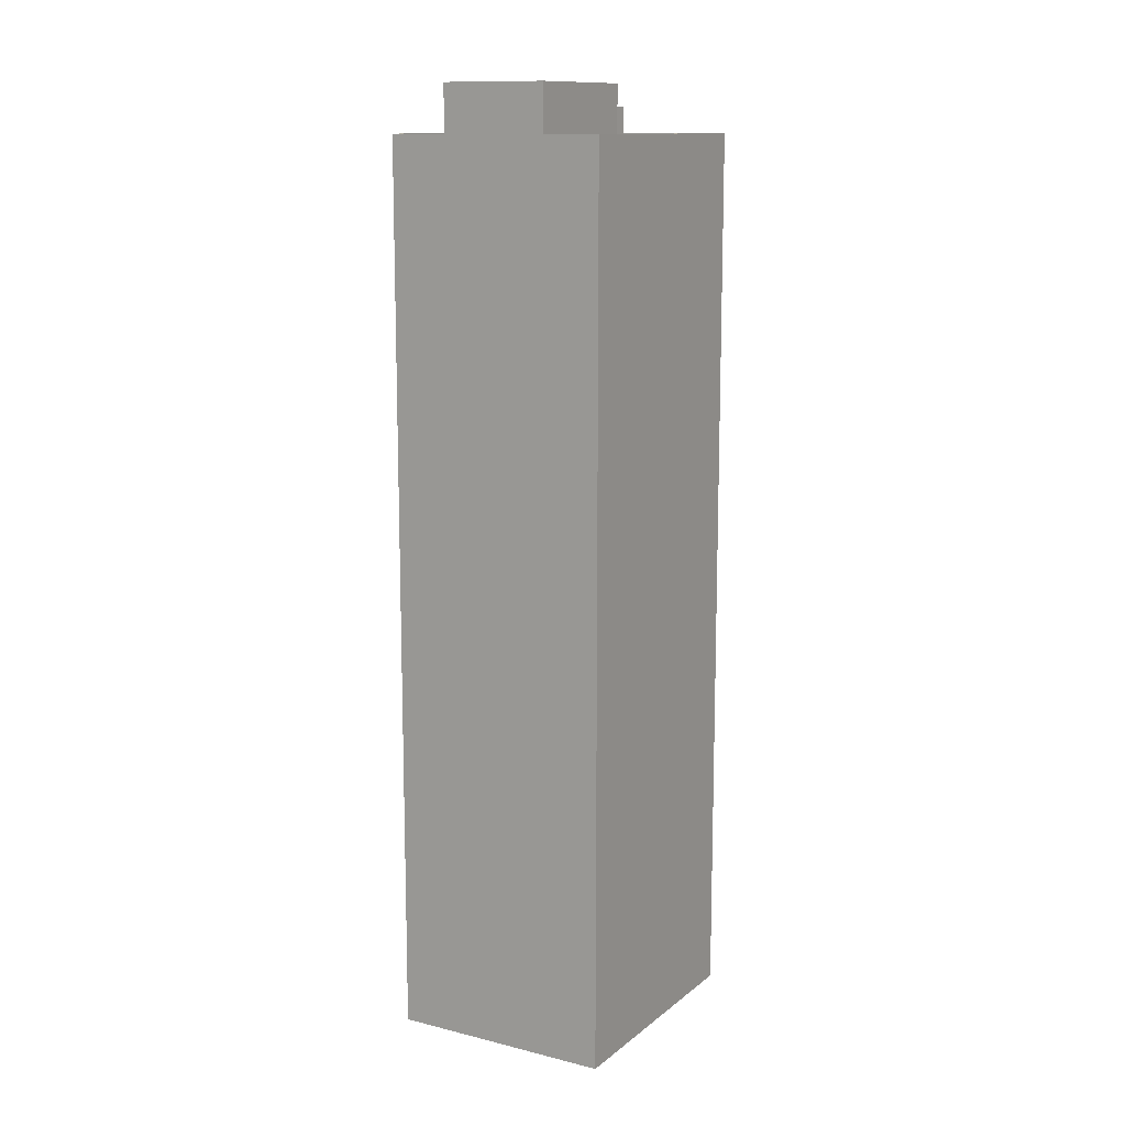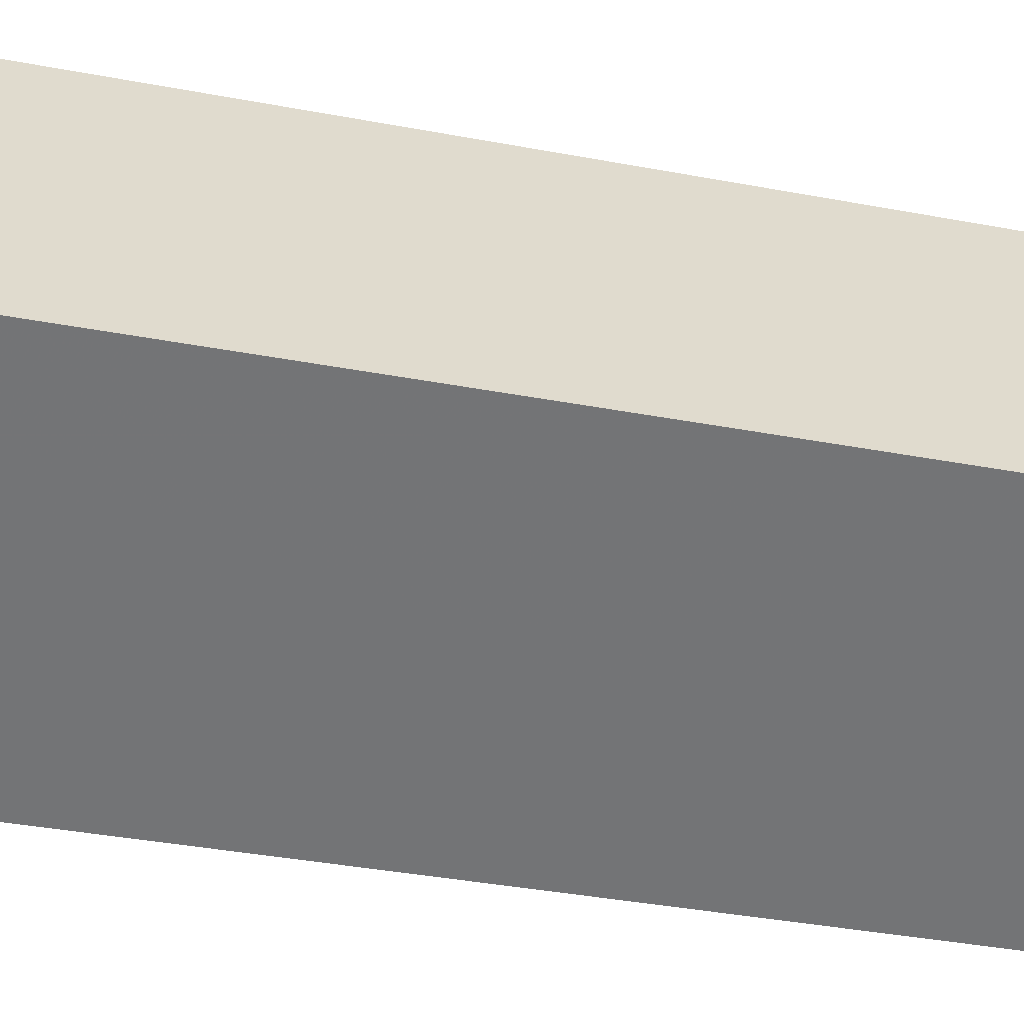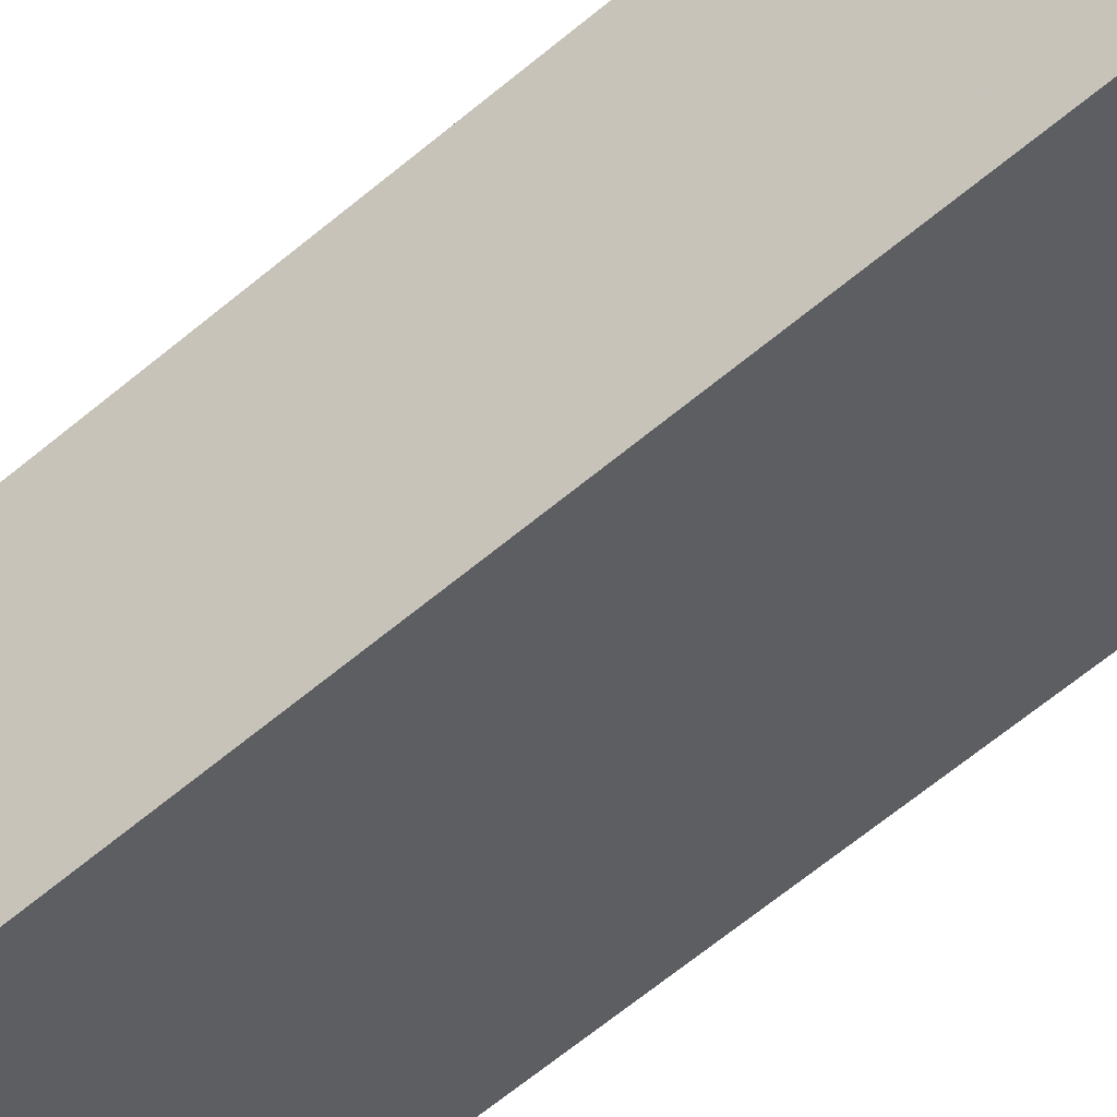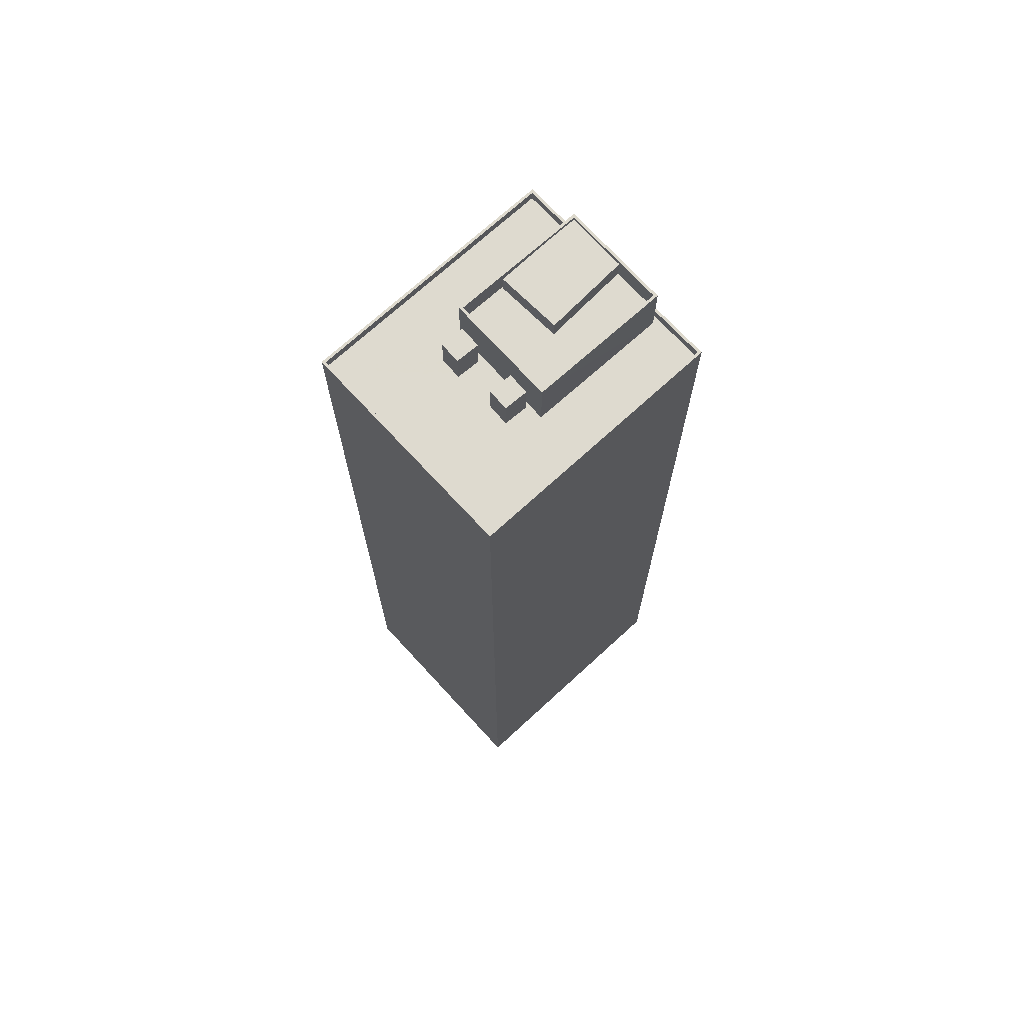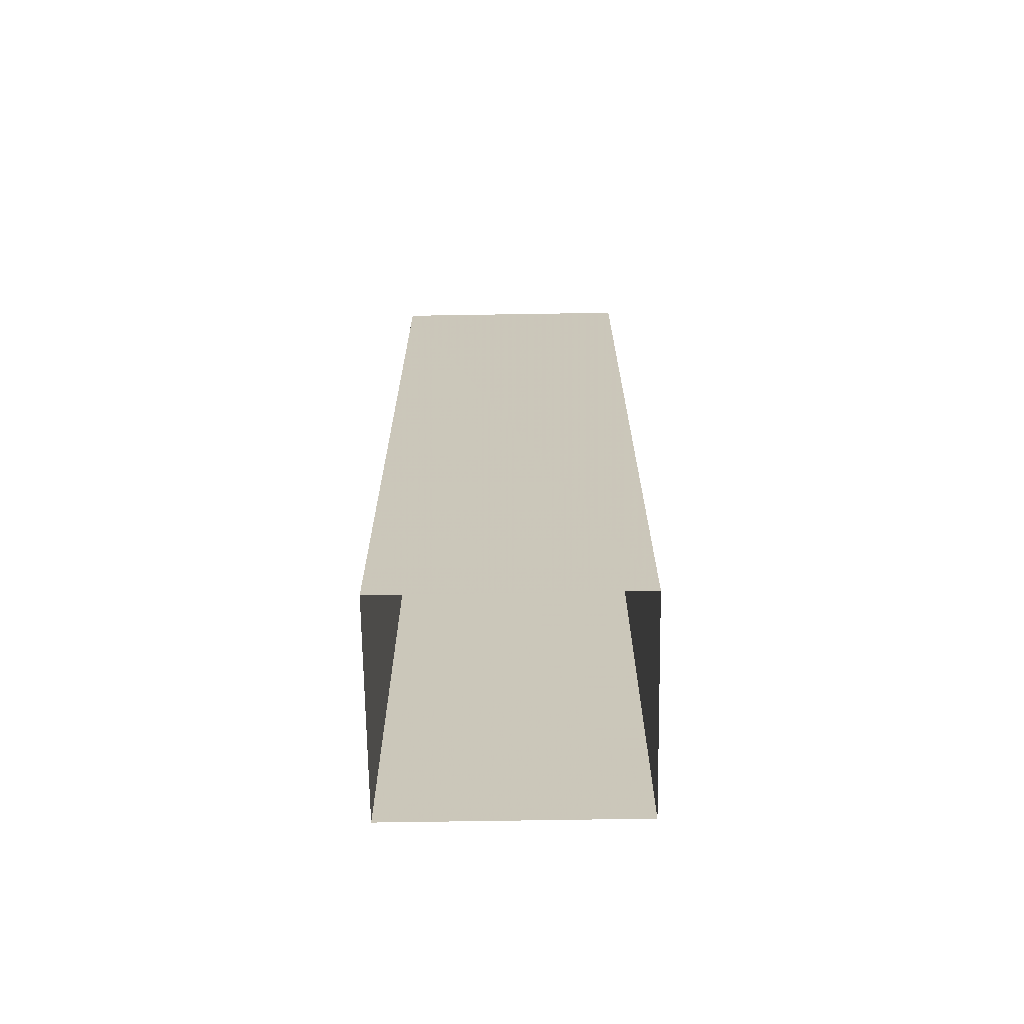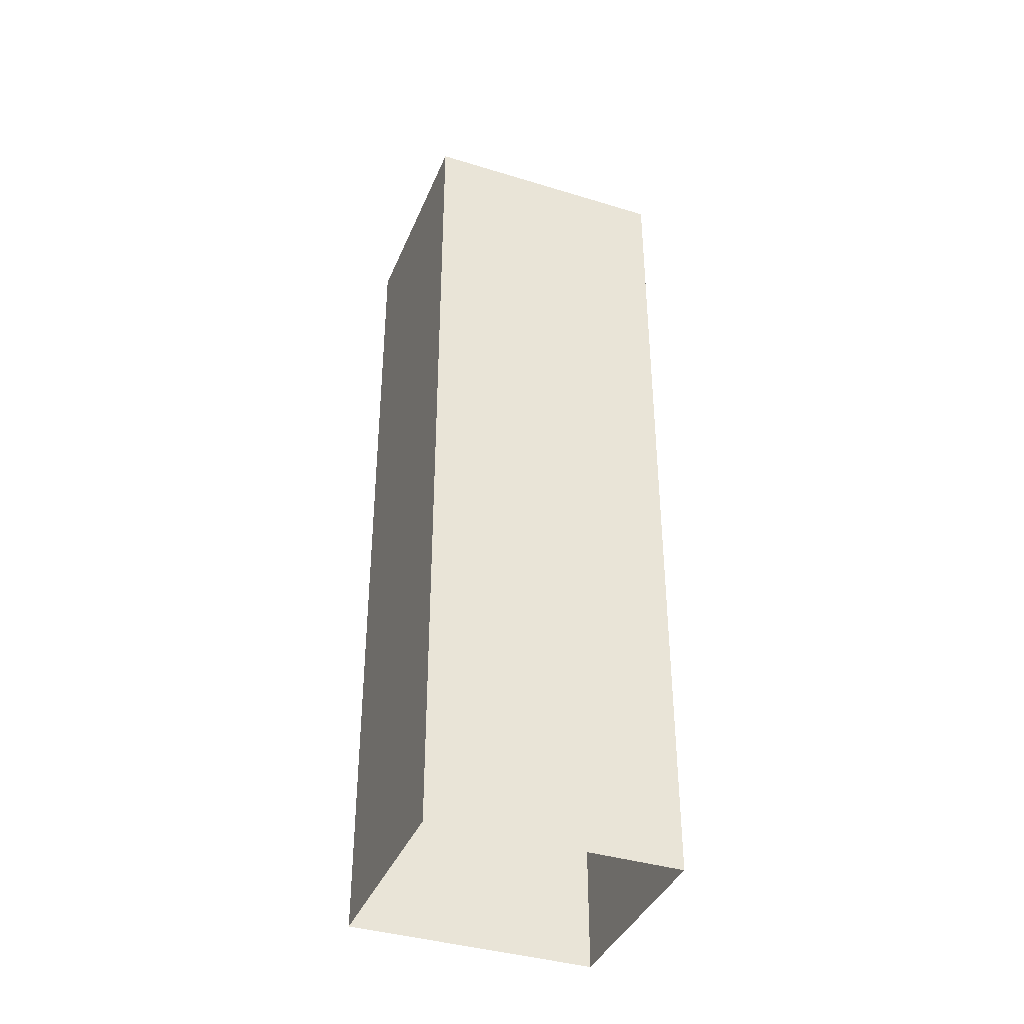
<metadata>
{"format":"obj","ext":"obj","renderer":"f3d","projection":"perspective","resolution":1024,"background":"white","views":[{"elev":12.4,"azim":-86.5,"up":"+Z"},{"elev":-30.0,"azim":-106.4,"up":"+Y"},{"elev":-69.2,"azim":129.1,"up":"+Y"},{"elev":71.0,"azim":110.7,"up":"+Z"},{"elev":-68.6,"azim":154.2,"up":"+Z"},{"elev":-38.8,"azim":132.2,"up":"+Z"}]}
</metadata>
<code>
v -8490 -3.769e+04 117.2
v -8492 -3.769e+04 117.2
v -8492 -3.769e+04 113.3
v -8490 -3.769e+04 113.3
v -8491 -3.768e+04 117.2
v -8491 -3.768e+04 113.3
v -8489 -3.768e+04 117.2
v -8489 -3.768e+04 113.3
v -8477 -3.768e+04 114.4
v -8477 -3.768e+04 113.3
v -8488 -3.77e+04 113.3
v -8488 -3.77e+04 114.4
v -8513 -3.769e+04 113.3
v -8513 -3.769e+04 114.4
v -8513 -3.769e+04 113.3
v -8497 -3.77e+04 113.3
v -8502 -3.767e+04 114.4
v -8502 -3.767e+04 113.3
v -8502 -3.767e+04 113.3
v -8485 -3.768e+04 113.3
v -8488 -3.77e+04 114.4
v -8514 -3.769e+04 13.65
v -8488 -3.77e+04 13.63
v -8514 -3.769e+04 114.4
v -8502 -3.767e+04 114.4
v -8502 -3.767e+04 13.64
v -8477 -3.768e+04 114.4
v -8477 -3.768e+04 13.63
v -8495 -3.769e+04 113.3
v -8493 -3.769e+04 113.3
v -8495 -3.769e+04 117.2
v -8493 -3.769e+04 113.3
v -8493 -3.769e+04 117.2
v -8494 -3.769e+04 117.2
v -8494 -3.769e+04 113.3
v -8492 -3.769e+04 113.3
v -8492 -3.769e+04 113.3
v -8492 -3.769e+04 117.2
v -8506 -3.768e+04 117.2
v -8498 -3.768e+04 119.2
v -8498 -3.768e+04 117.1
v -8506 -3.768e+04 119.2
v -8501 -3.769e+04 117.2
v -8501 -3.769e+04 119.2
v -8506 -3.769e+04 117.2
v -8506 -3.769e+04 119.2
v -8496 -3.769e+04 117.1
v -8496 -3.769e+04 119.6
v -8491 -3.768e+04 119.6
v -8491 -3.768e+04 117.1
v -8509 -3.769e+04 119.2
v -8509 -3.769e+04 119.7
v -8504 -3.768e+04 119.7
v -8504 -3.768e+04 117.2
v -8510 -3.769e+04 113.3
v -8496 -3.769e+04 119.6
v -8510 -3.769e+04 119.7
v -8496 -3.769e+04 113.3
v -8504 -3.767e+04 119.7
v -8504 -3.767e+04 113.3
v -8491 -3.768e+04 119.6
v -8491 -3.768e+04 113.3
f 22 28 23
f 22 26 28
f 1 2 3
f 4 1 3
f 3 5 6
f 3 2 5
f 6 7 8
f 6 5 7
f 7 1 4
f 8 7 4
f 9 10 11
f 12 9 11
f 13 14 15
f 15 14 16
f 16 12 11
f 16 14 12
f 17 14 13
f 18 17 13
f 17 19 20
f 18 19 17
f 20 10 9
f 17 20 9
f 21 22 23
f 21 24 22
f 22 25 26
f 22 24 25
f 26 27 28
f 26 25 27
f 27 23 28
f 27 21 23
f 29 30 31
f 30 32 33
f 31 30 33
f 29 34 35
f 29 31 34
f 36 37 38
f 37 35 34
f 37 34 38
f 38 33 32
f 36 38 32
f 39 40 41
f 39 42 40
f 43 40 44
f 43 41 40
f 45 43 44
f 46 45 44
f 47 48 49
f 50 47 49
f 51 52 46
f 45 46 47
f 47 46 48
f 46 52 48
f 52 42 53
f 53 42 54
f 52 51 42
f 54 42 39
f 49 54 50
f 49 53 54
f 55 56 57
f 55 58 56
f 59 55 57
f 59 60 55
f 61 60 59
f 61 62 60
f 61 56 58
f 62 61 58
f 5 2 1
f 7 5 1
f 36 4 37
f 4 10 8
f 20 8 10
f 16 11 32
f 30 16 32
f 11 10 36
f 11 36 32
f 36 10 4
f 16 58 15
f 15 58 55
f 30 58 16
f 19 62 20
f 19 60 62
f 62 58 3
f 20 62 8
f 4 35 37
f 62 6 8
f 3 35 4
f 6 62 3
f 58 30 29
f 58 29 35
f 3 58 35
f 55 18 13
f 13 15 55
f 60 19 18
f 60 18 55
f 12 21 27
f 9 12 27
f 12 24 21
f 12 14 24
f 14 17 25
f 24 14 25
f 17 9 27
f 25 17 27
f 34 31 33
f 38 34 33
f 44 40 46
f 40 42 46
f 42 51 46
f 50 54 41
f 54 39 41
f 47 50 41
f 45 47 43
f 43 47 41
f 49 56 61
f 59 57 52
f 53 59 52
f 57 56 48
f 48 56 49
f 52 57 48
f 49 61 59
f 53 49 59

</code>
